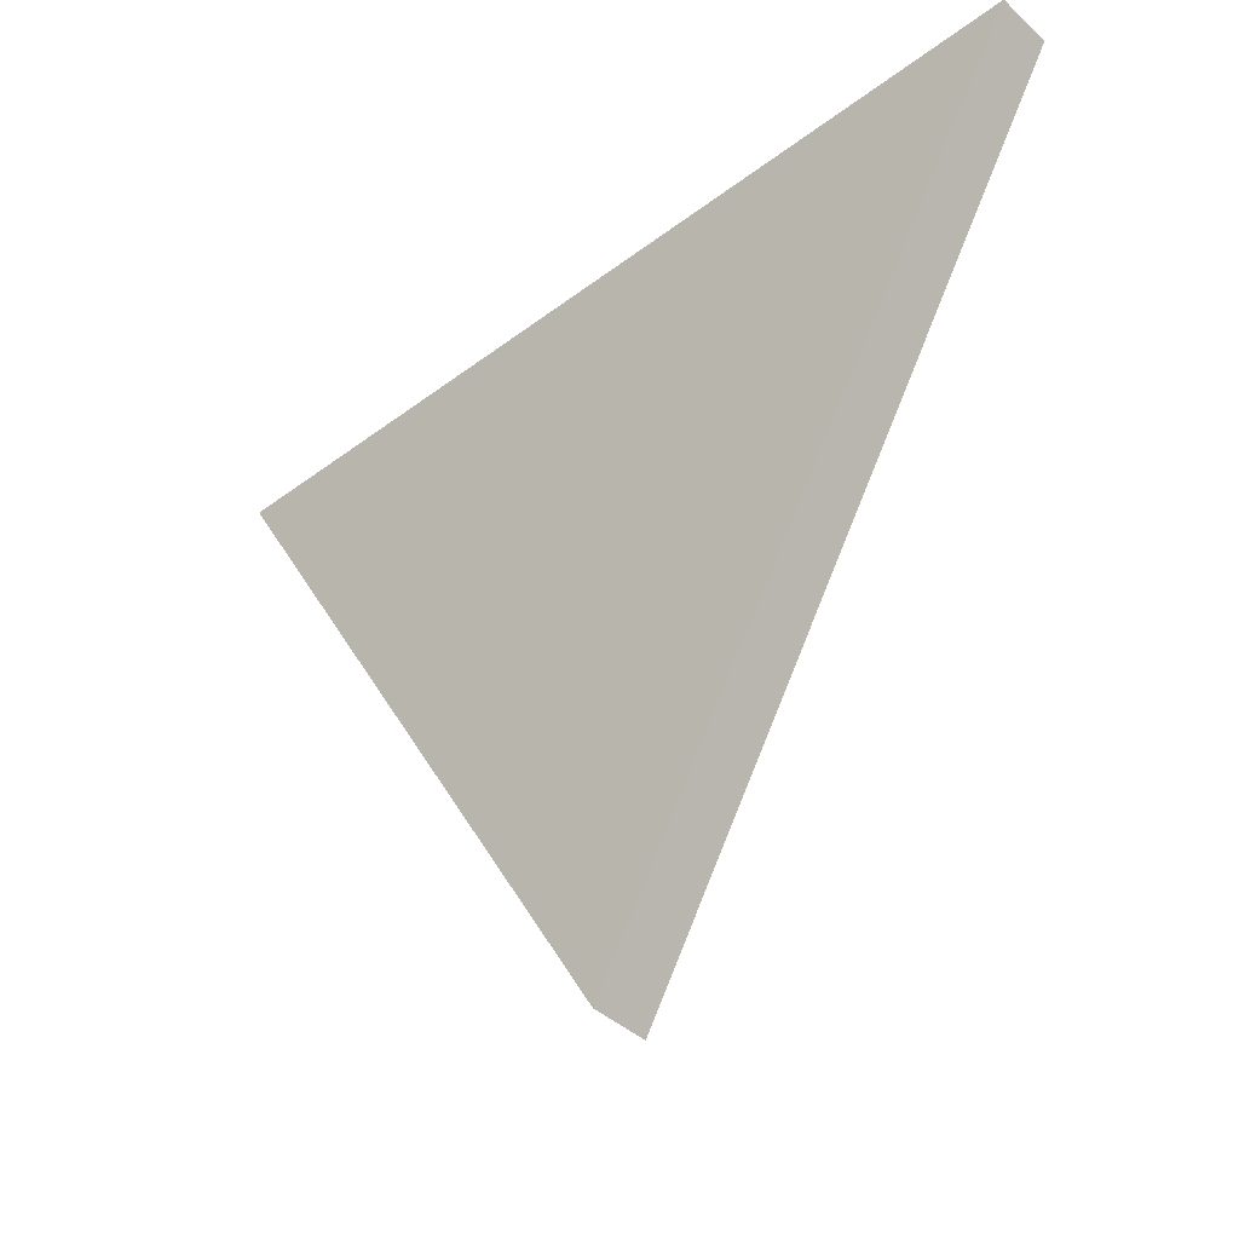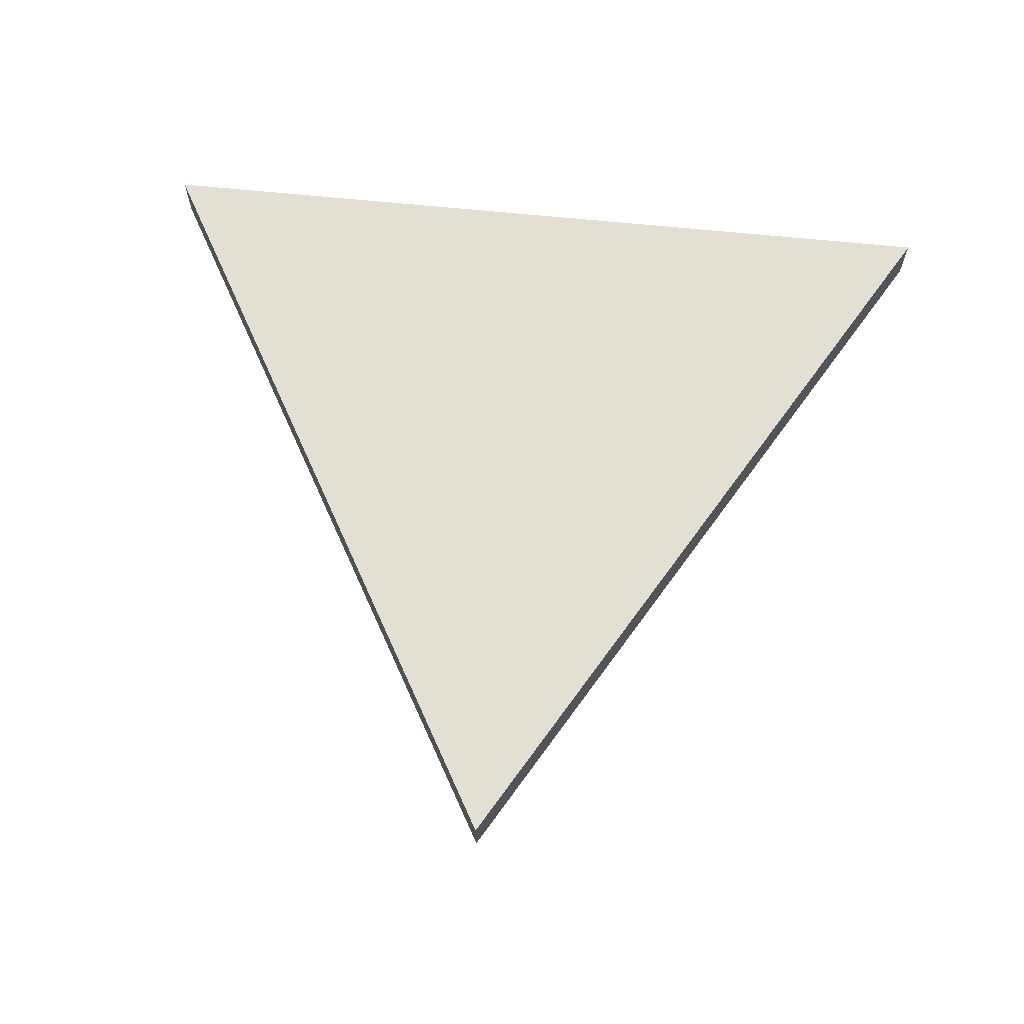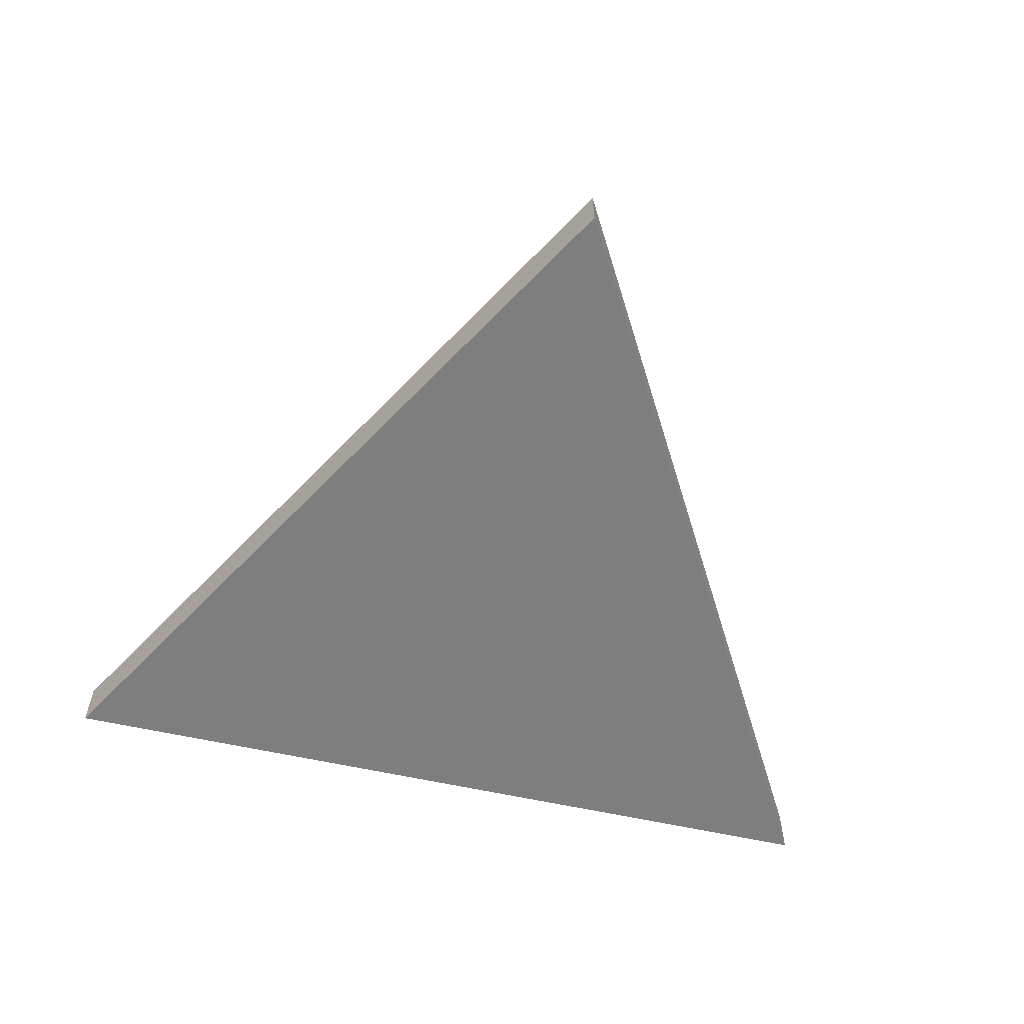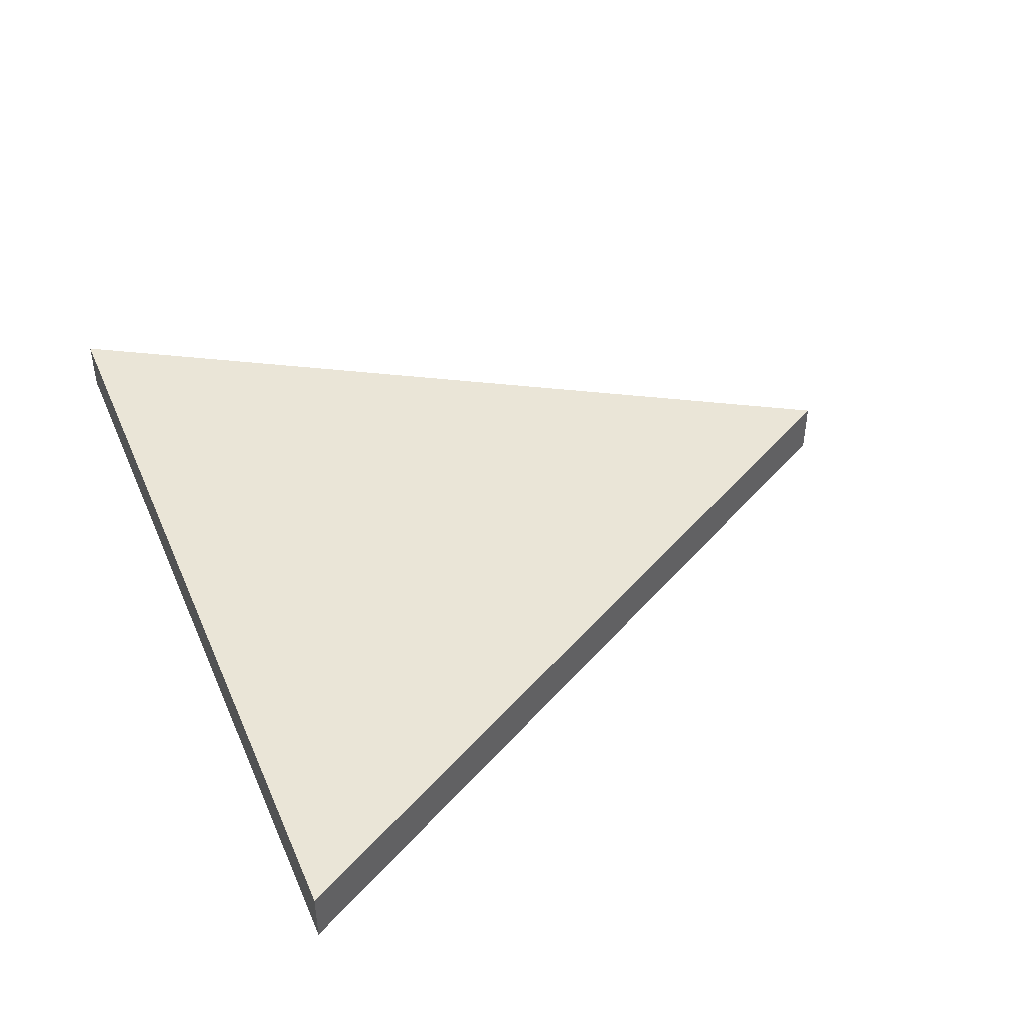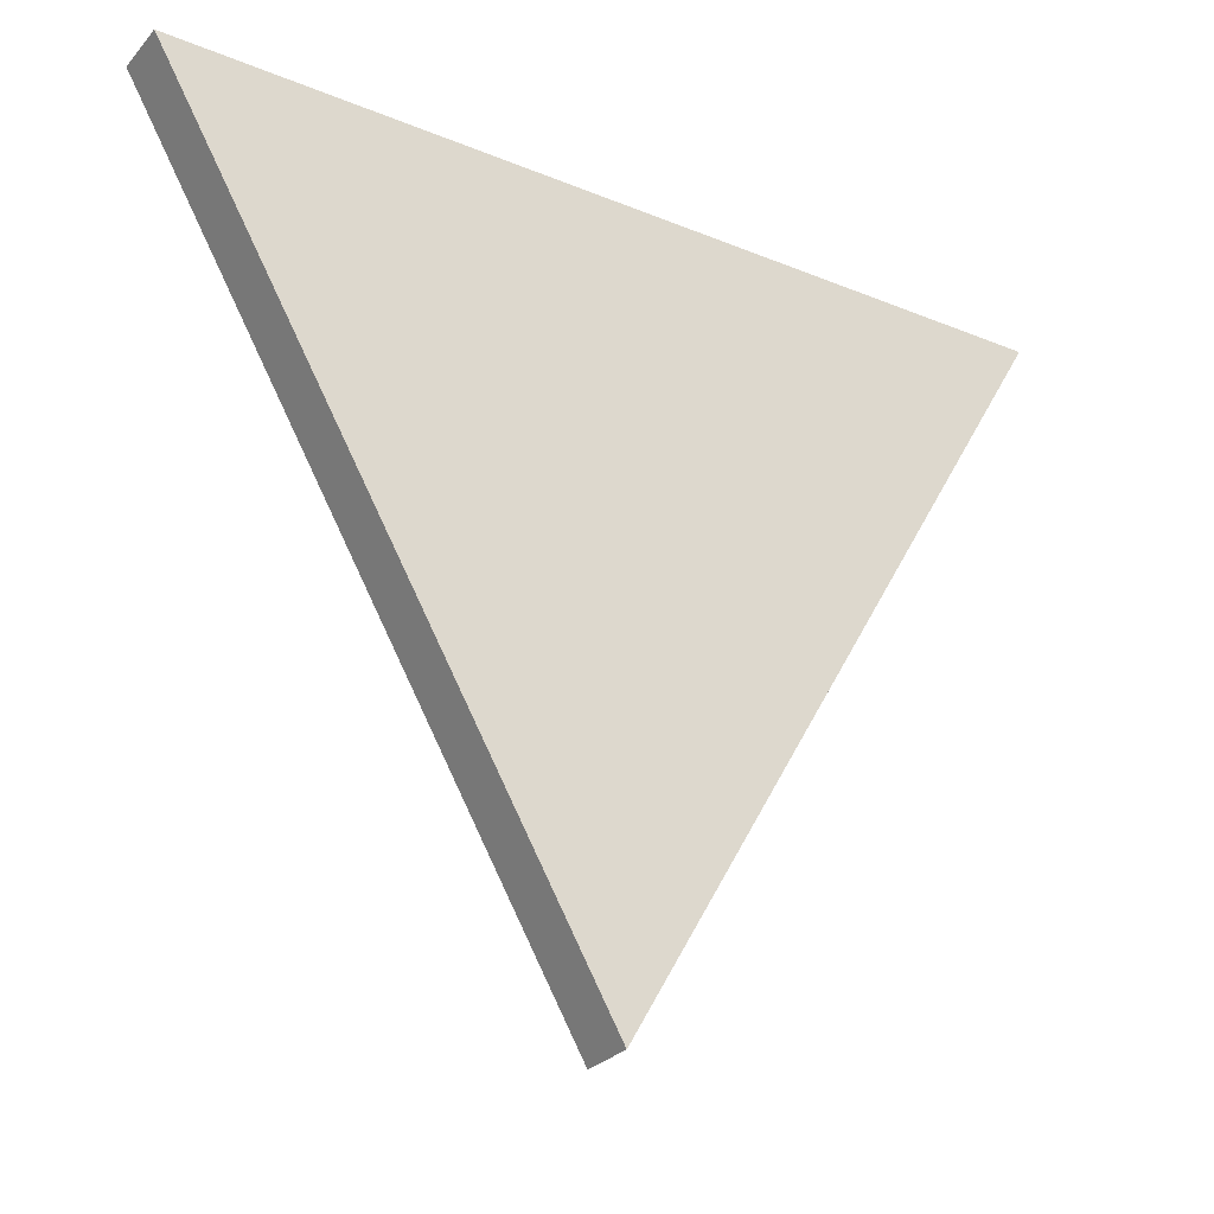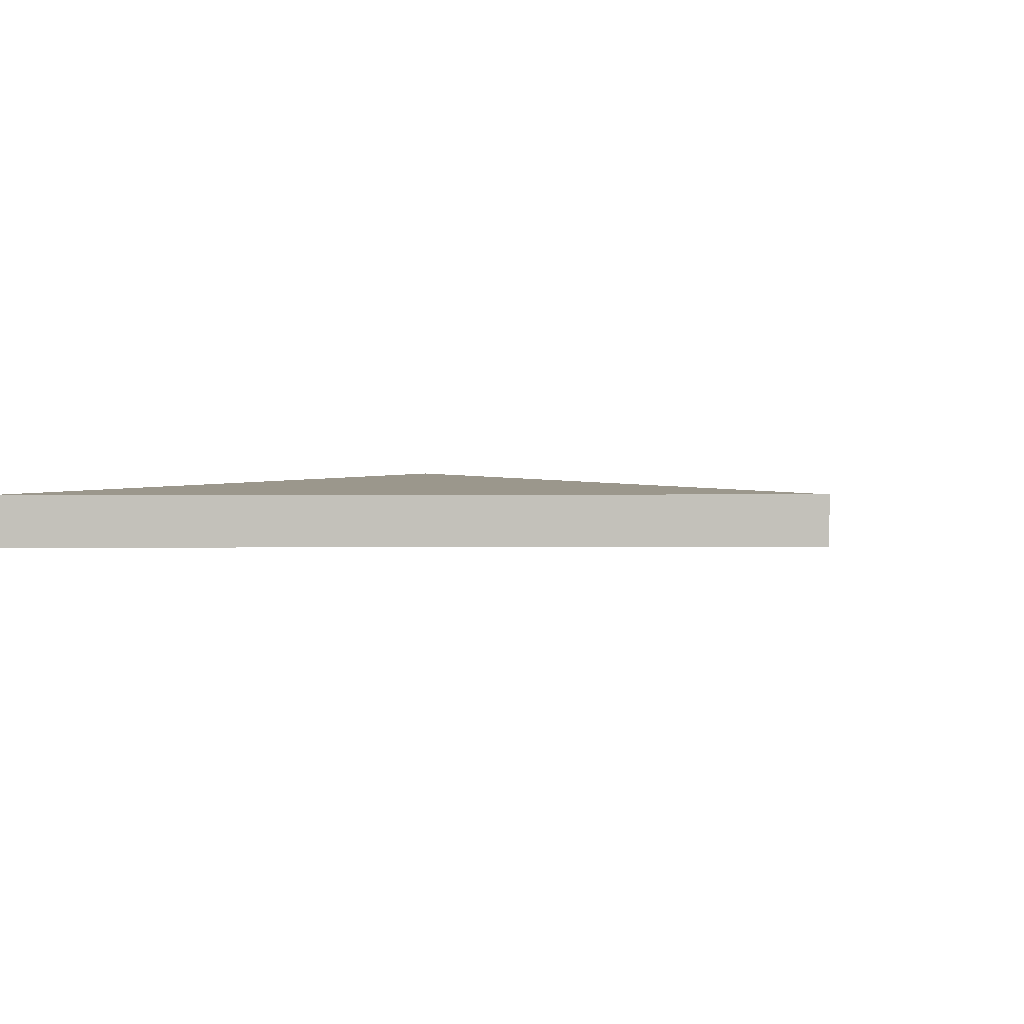
<metadata>
{"format":"obj","ext":"obj","renderer":"f3d","projection":"perspective","resolution":1024,"background":"white","views":[{"elev":-41.6,"azim":-137.7,"up":"+Z"},{"elev":66.5,"azim":-174.2,"up":"+Y"},{"elev":-59.4,"azim":167.0,"up":"+Y"},{"elev":44.0,"azim":67.6,"up":"+Y"},{"elev":-27.7,"azim":147.9,"up":"+Z"},{"elev":2.8,"azim":118.6,"up":"+Y"}]}
</metadata>
<code>
v  -0 0.0313 -0.5774
v  -0.5 0.0313 0.2887
v  0.5 0.0313 0.2887
v  -0 -0.0313 -0.5774
v  -0.5 -0.0313 0.2887
v  0.5 -0.0313 0.2887
v  -0 0.0313 -0.5774
v  -0.5 0.0313 0.2887
v  0.5 0.0313 0.2887
v  -0 -0.0313 -0.5774
v  -0.5 -0.0313 0.2887
v  0.5 -0.0313 0.2887
g Triangle
f 4 11 2
f 2 7 4
f 5 12 3
f 3 8 5
f 6 10 1
f 1 9 6
v  -0 0.0313 -0.5774
v  -0.5 0.0313 0.2887
v  0.5 0.0313 0.2887
v  -0 -0.0313 -0.5774
v  -0.5 -0.0313 0.2887
v  0.5 -0.0313 0.2887
g Triangle_faces
f 13 14 15
f 18 17 16

</code>
